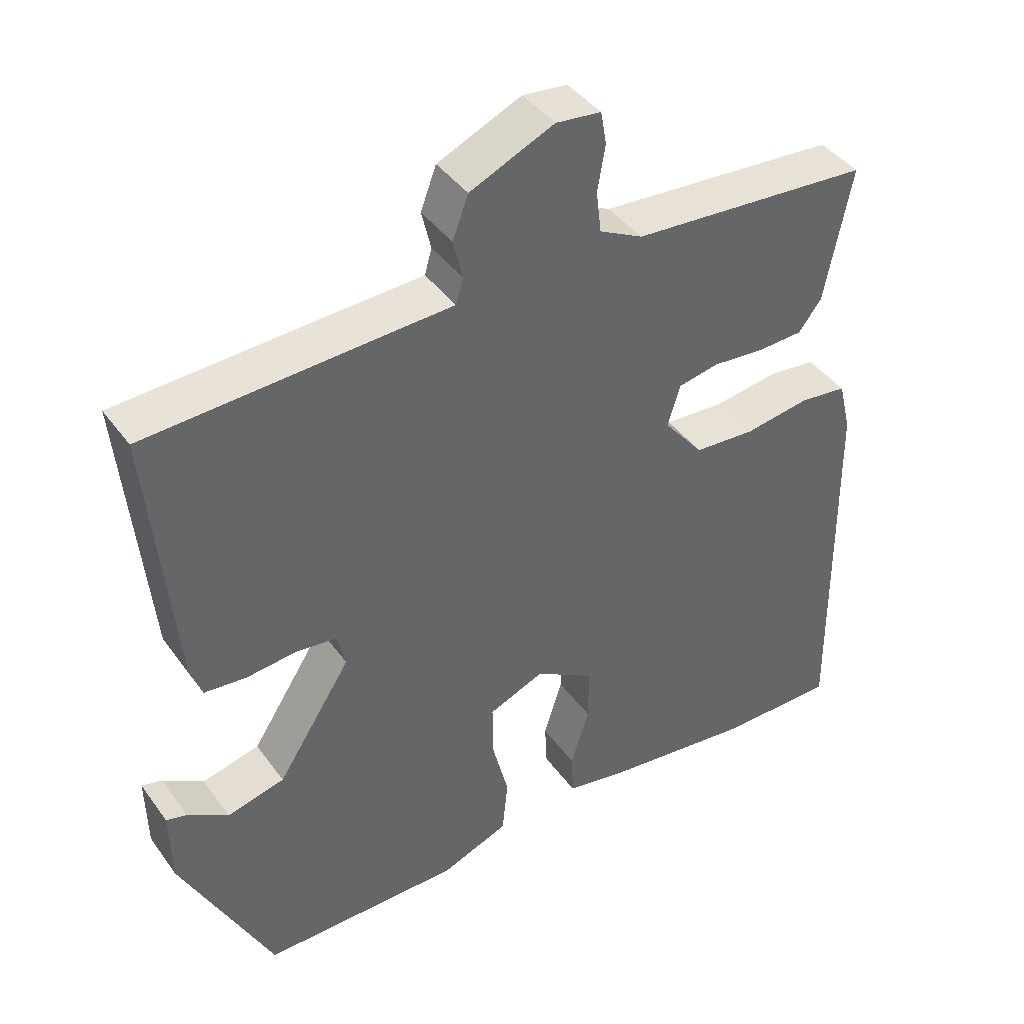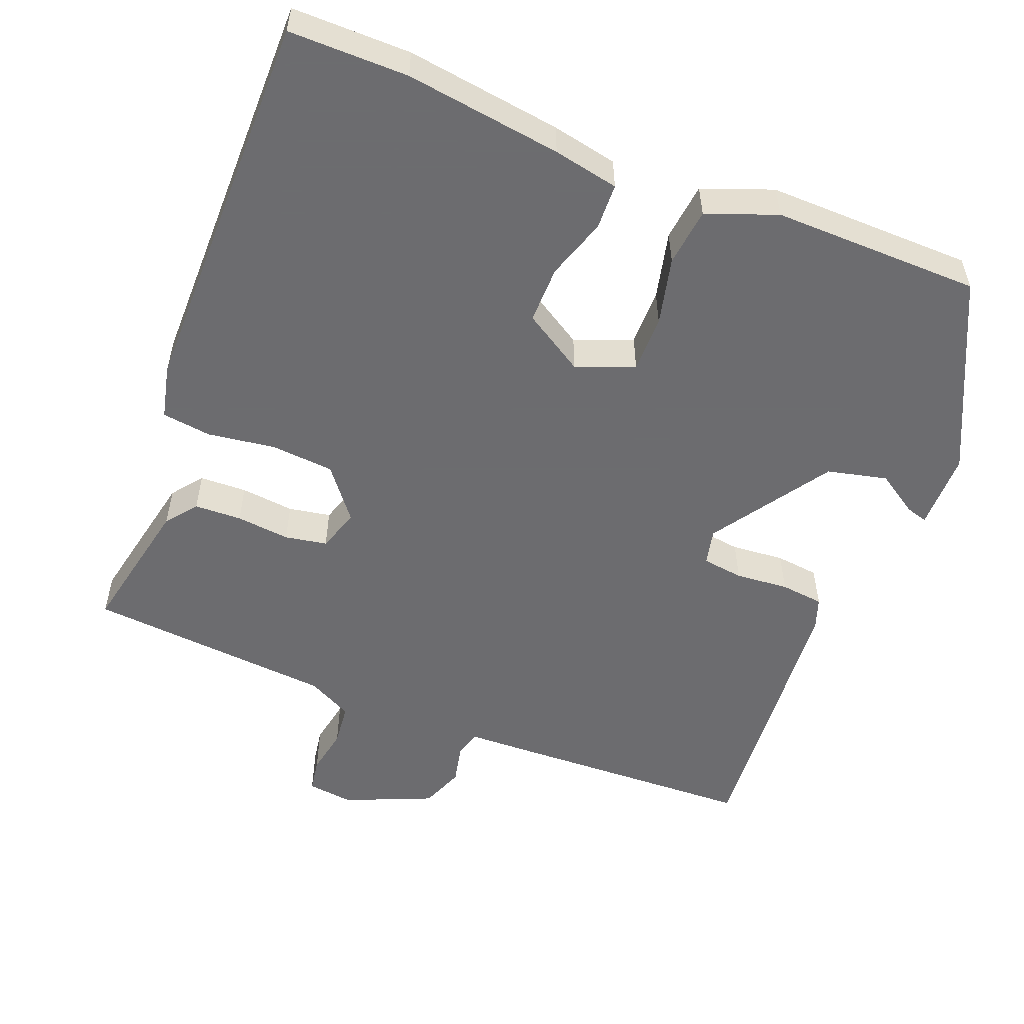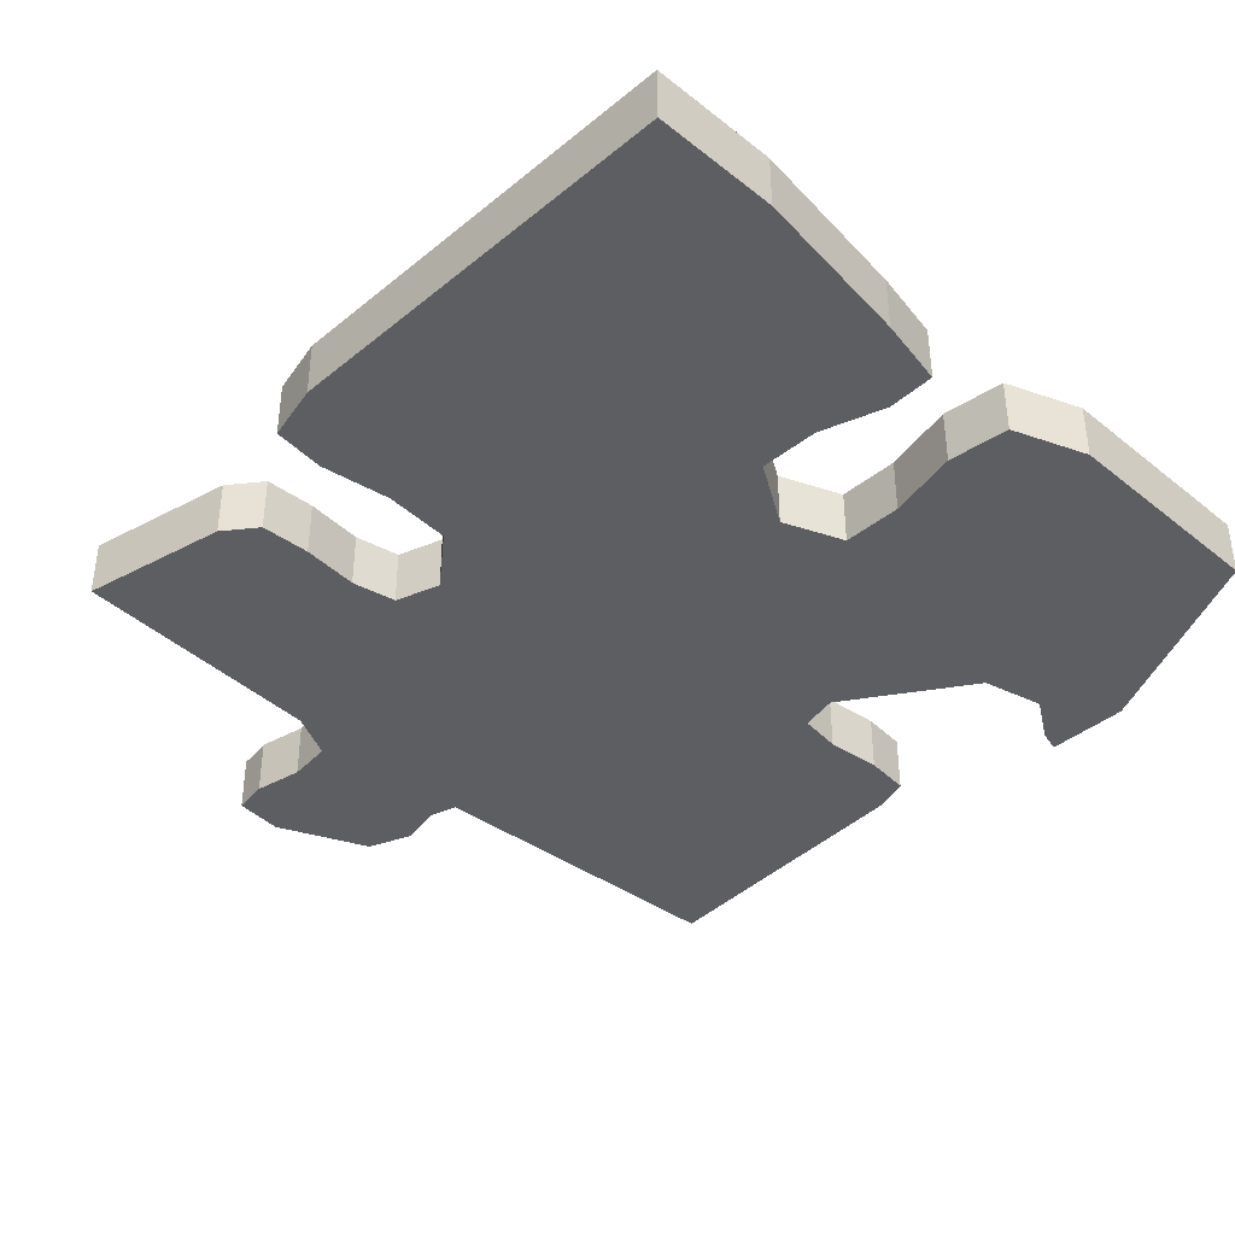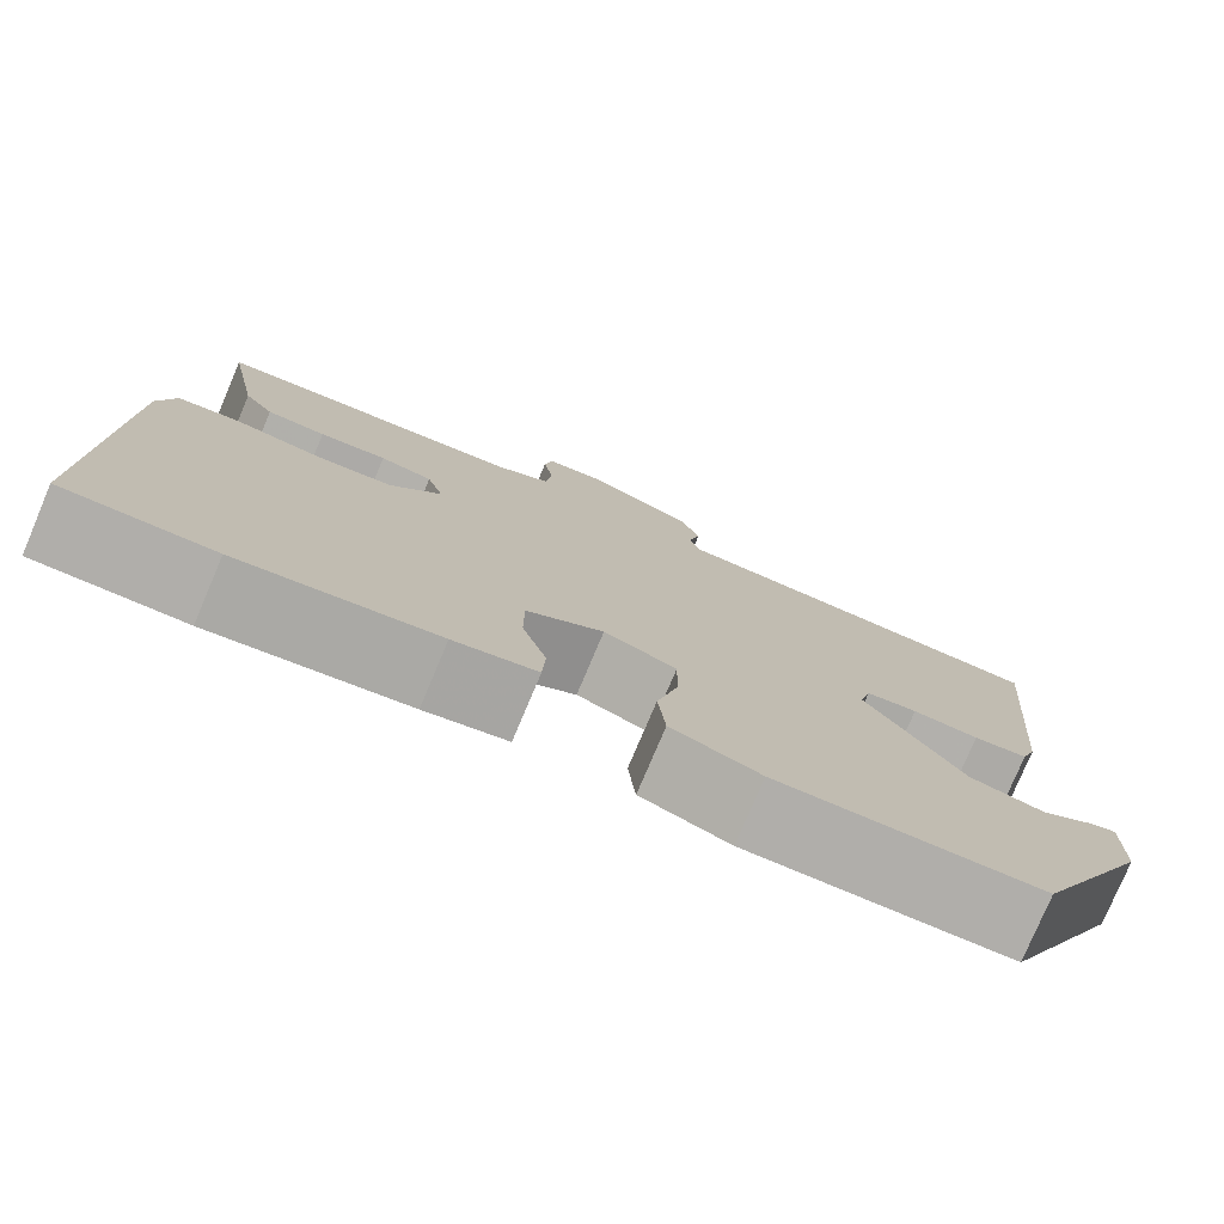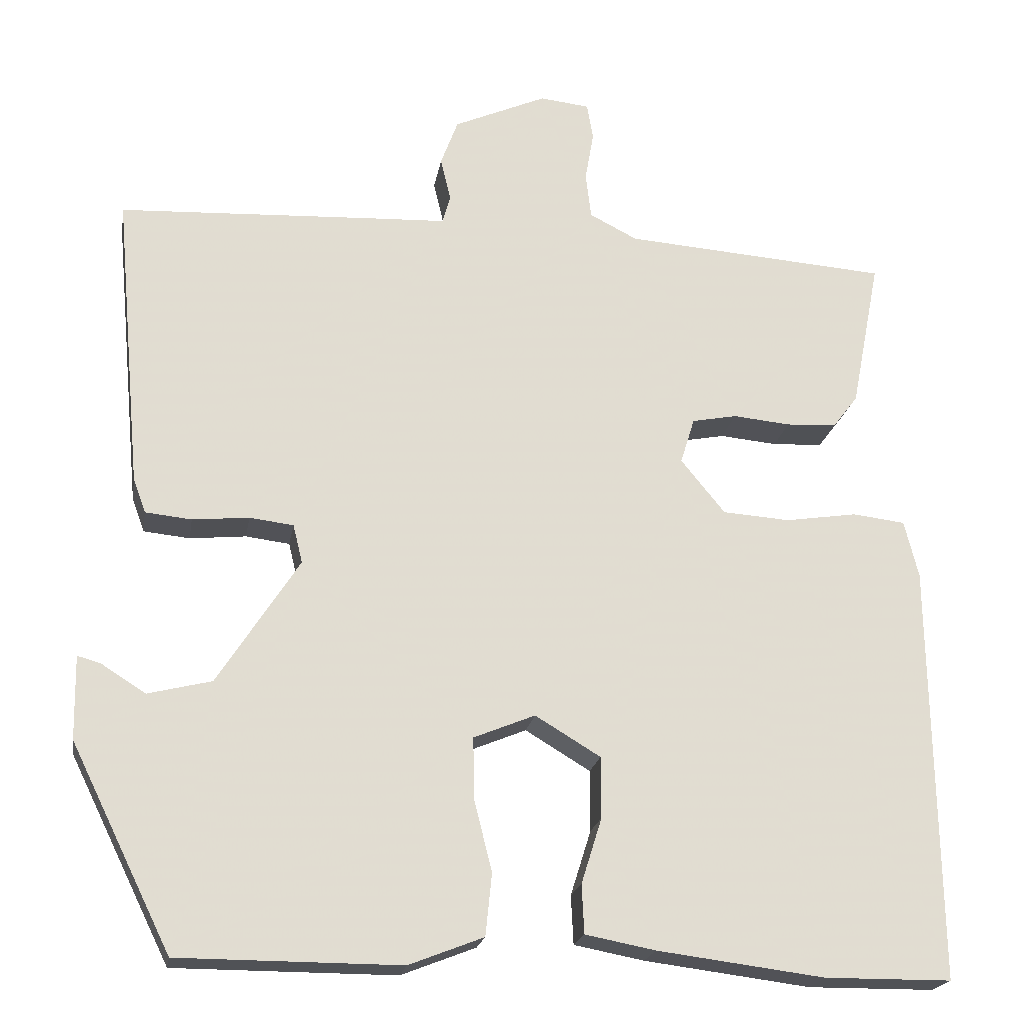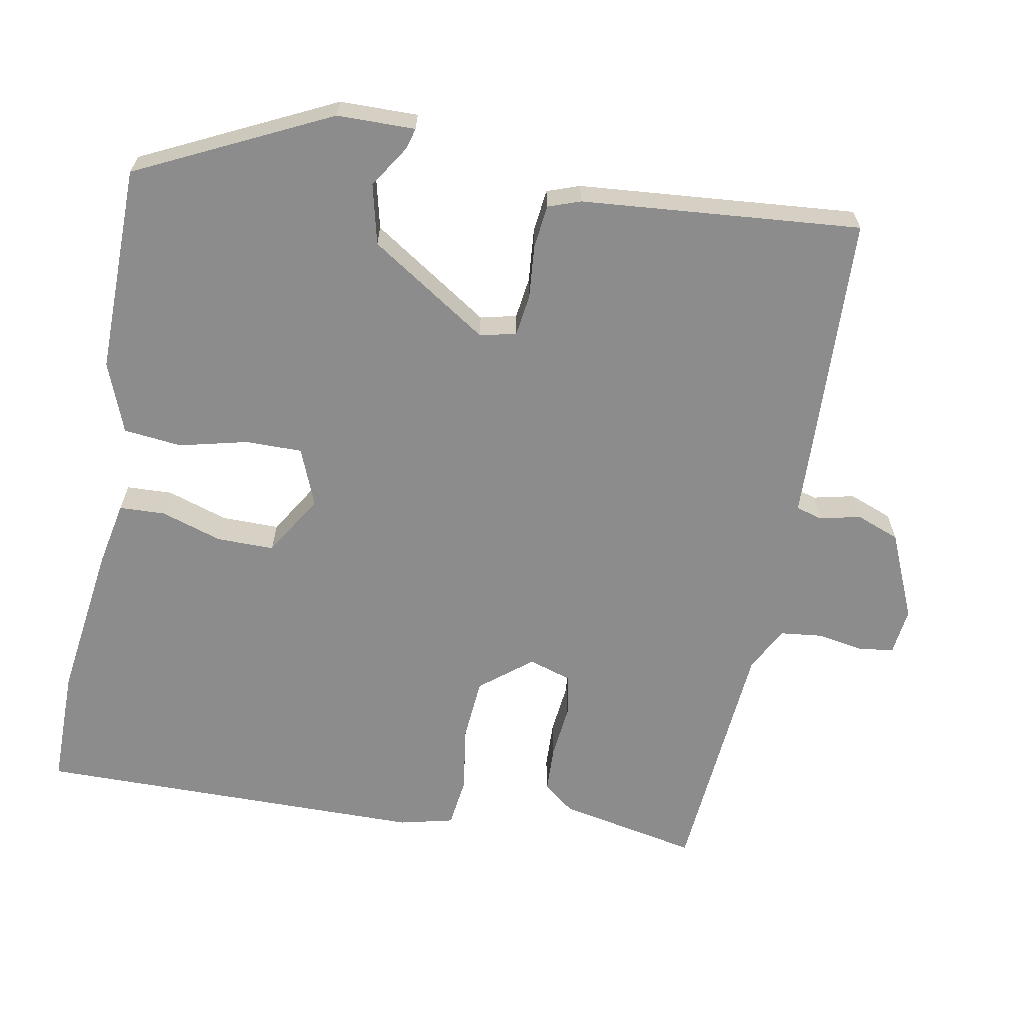
<metadata>
{"format":"obj","ext":"obj","renderer":"f3d","projection":"perspective","resolution":1024,"background":"white","views":[{"elev":41.7,"azim":-32.8,"up":"+Z"},{"elev":-53.8,"azim":157.8,"up":"+Y"},{"elev":-38.6,"azim":135.0,"up":"+Y"},{"elev":-77.8,"azim":157.1,"up":"+Z"},{"elev":-20.7,"azim":-9.5,"up":"+Z"},{"elev":-64.3,"azim":-100.9,"up":"+Y"}]}
</metadata>
<code>
v 0.54 0.07 -0.5
v 0.379 0.07 -0.501
v 0.167 0.07 -0.474
v 0.078 0.07 -0.457
v 0.075 0.07 -0.395
v 0.101 0.07 -0.312
v 0.101 0.07 -0.234
v 0.018 0.07 -0.184
v -0.06 0.07 -0.216
v -0.059 0.07 -0.293
v -0.036 0.07 -0.385
v -0.044 0.07 -0.464
v -0.139 0.07 -0.501
v -0.421 0.07 -0.5
v -0.549 0.07 -0.241
v -0.551 0.07 -0.135
v -0.522 0.07 -0.143
v -0.465 0.07 -0.179
v -0.384 0.07 -0.159
v -0.28 0.07 0.002
v -0.292 0.07 0.051
v -0.348 0.07 0.058
v -0.42 0.07 0.051
v -0.479 0.07 0.057
v -0.495 0.07 0.101
v -0.53 0.07 0.479
v -0.198 0.07 0.495
v -0.106 0.07 0.499
v -0.096 0.07 0.535
v -0.109 0.07 0.59
v -0.087 0.07 0.649
v 0.031 0.07 0.701
v 0.094 0.07 0.694
v 0.102 0.07 0.648
v 0.091 0.07 0.584
v 0.098 0.07 0.526
v 0.159 0.07 0.495
v 0.496 0.07 0.47
v 0.459 0.07 0.28
v 0.427 0.07 0.238
v 0.363 0.07 0.235
v 0.29 0.07 0.242
v 0.233 0.07 0.231
v 0.215 0.07 0.173
v 0.271 0.07 0.104
v 0.357 0.07 0.098
v 0.448 0.07 0.112
v 0.515 0.07 0.104
v 0.533 0.07 0.031
v 0.54 0 -0.5
v 0.379 0 -0.501
v 0.167 0 -0.474
v 0.078 0 -0.457
v 0.075 0 -0.395
v 0.101 0 -0.312
v 0.101 0 -0.234
v 0.018 0 -0.184
v -0.06 0 -0.216
v -0.059 0 -0.293
v -0.036 0 -0.385
v -0.044 0 -0.464
v -0.139 0 -0.501
v -0.421 0 -0.5
v -0.549 0 -0.241
v -0.551 0 -0.135
v -0.522 0 -0.143
v -0.465 0 -0.179
v -0.384 0 -0.159
v -0.28 0 0.002
v -0.292 0 0.051
v -0.348 0 0.058
v -0.42 0 0.051
v -0.479 0 0.057
v -0.495 0 0.101
v -0.53 0 0.479
v -0.198 0 0.495
v -0.106 0 0.499
v -0.096 0 0.535
v -0.109 0 0.59
v -0.087 0 0.649
v 0.031 0 0.701
v 0.094 0 0.694
v 0.102 0 0.648
v 0.091 0 0.584
v 0.098 0 0.526
v 0.159 0 0.495
v 0.496 0 0.47
v 0.459 0 0.28
v 0.427 0 0.238
v 0.363 0 0.235
v 0.29 0 0.242
v 0.233 0 0.231
v 0.215 0 0.173
v 0.271 0 0.104
v 0.357 0 0.098
v 0.448 0 0.112
v 0.515 0 0.104
v 0.533 0 0.031
f 46 47 48 49
f 45 46 49 1
f 44 45 1 2
f 39 40 41 42
f 37 38 39 42
f 36 37 42 43
f 32 33 34 35
f 32 35 36
f 29 30 31 32
f 28 29 32 36
f 25 26 27 28
f 22 23 24 25
f 21 22 25 28
f 20 21 28 36
f 15 16 17 18
f 15 18 19
f 14 15 19
f 10 11 12 13
f 9 10 13 14
f 3 4 5 6
f 44 2 3 6
f 44 6 7
f 20 36 43 44
f 20 44 7 8
f 9 14 19 20
f 8 9 20
f 98 97 96 95
f 50 98 95 94
f 51 50 94 93
f 91 90 89 88
f 91 88 87 86
f 92 91 86 85
f 84 83 82 81
f 85 84 81
f 81 80 79 78
f 85 81 78 77
f 77 76 75 74
f 74 73 72 71
f 77 74 71 70
f 85 77 70 69
f 67 66 65 64
f 68 67 64
f 68 64 63
f 62 61 60 59
f 63 62 59 58
f 55 54 53 52
f 55 52 51 93
f 56 55 93
f 93 92 85 69
f 57 56 93 69
f 69 68 63 58
f 69 58 57
f 1 50 51 2
f 2 51 52 3
f 3 52 53 4
f 4 53 54 5
f 5 54 55 6
f 6 55 56 7
f 7 56 57 8
f 8 57 58 9
f 9 58 59 10
f 10 59 60 11
f 11 60 61 12
f 12 61 62 13
f 13 62 63 14
f 14 63 64 15
f 15 64 65 16
f 16 65 66 17
f 17 66 67 18
f 18 67 68 19
f 19 68 69 20
f 20 69 70 21
f 21 70 71 22
f 22 71 72 23
f 23 72 73 24
f 24 73 74 25
f 25 74 75 26
f 26 75 76 27
f 27 76 77 28
f 28 77 78 29
f 29 78 79 30
f 30 79 80 31
f 31 80 81 32
f 32 81 82 33
f 33 82 83 34
f 34 83 84 35
f 35 84 85 36
f 36 85 86 37
f 37 86 87 38
f 38 87 88 39
f 39 88 89 40
f 40 89 90 41
f 41 90 91 42
f 42 91 92 43
f 43 92 93 44
f 44 93 94 45
f 45 94 95 46
f 46 95 96 47
f 47 96 97 48
f 48 97 98 49
f 49 98 50 1

</code>
